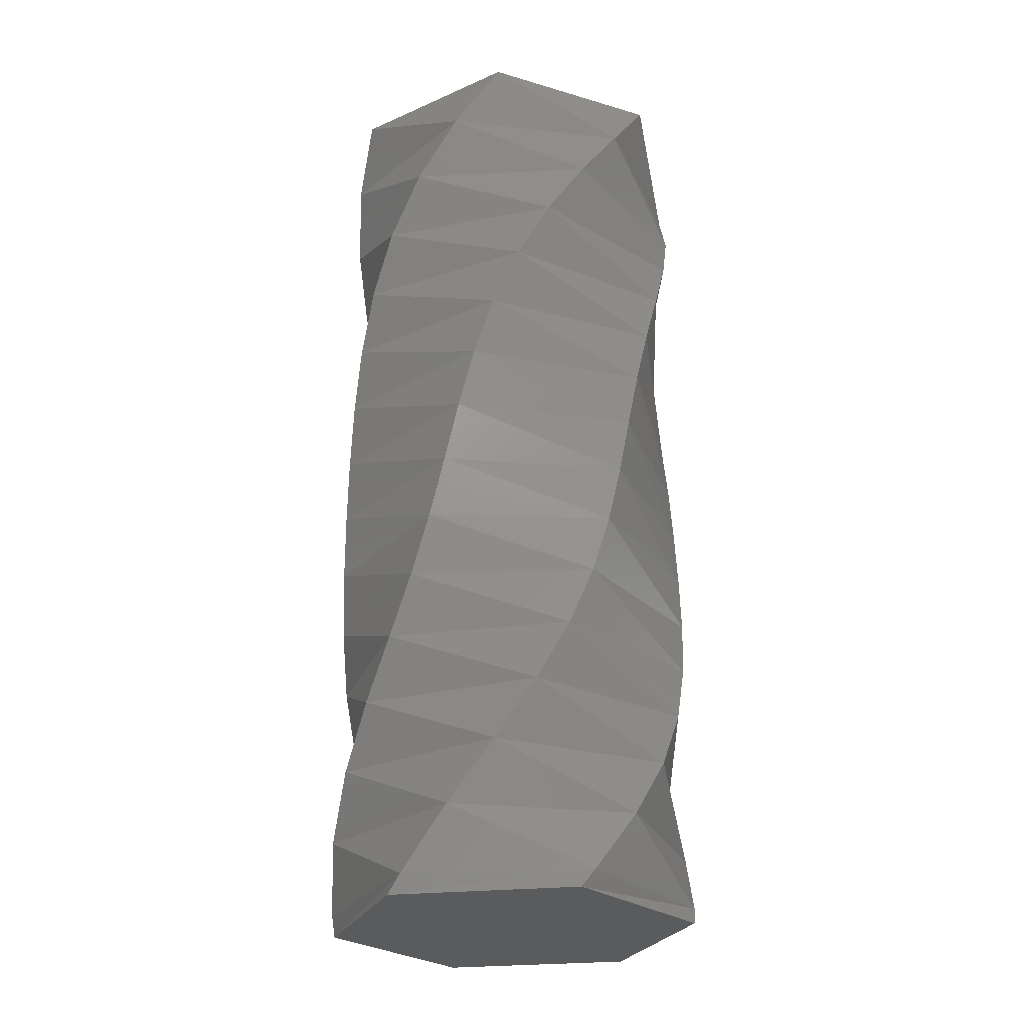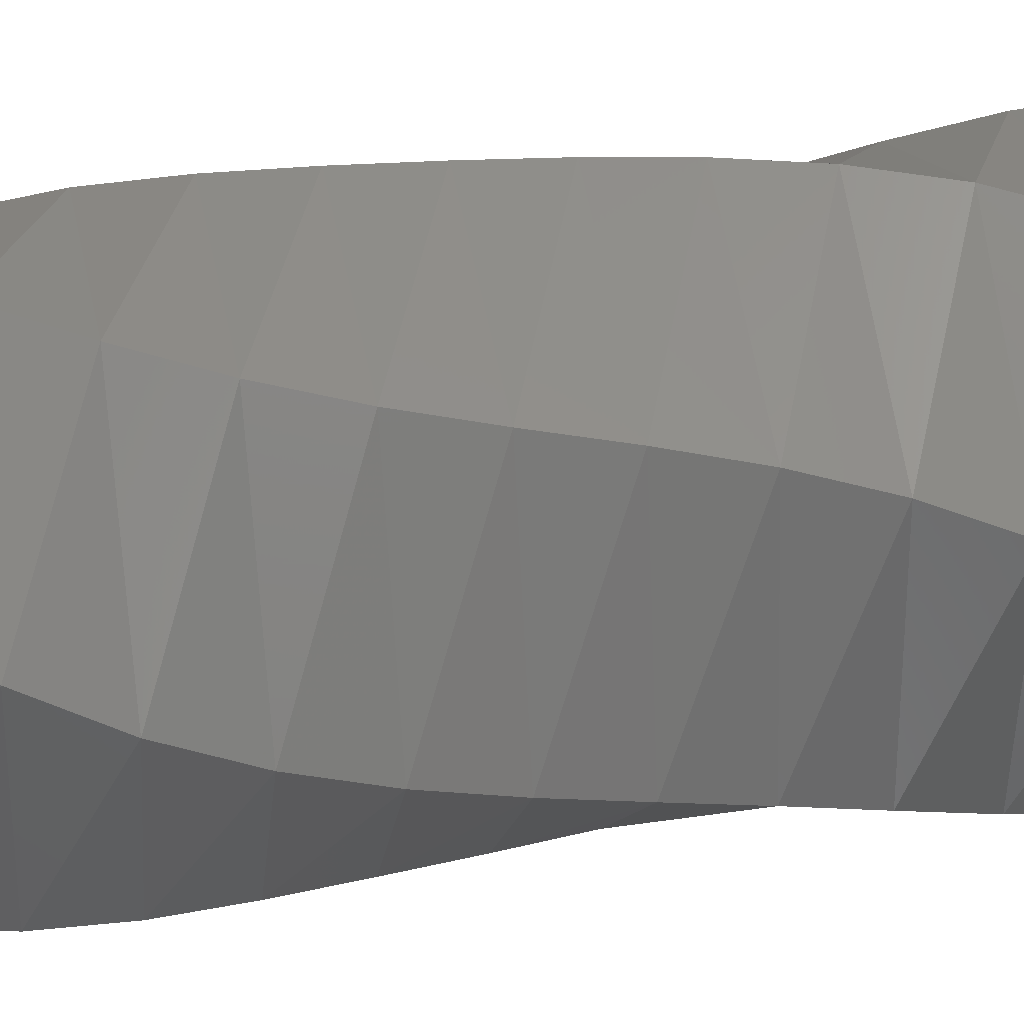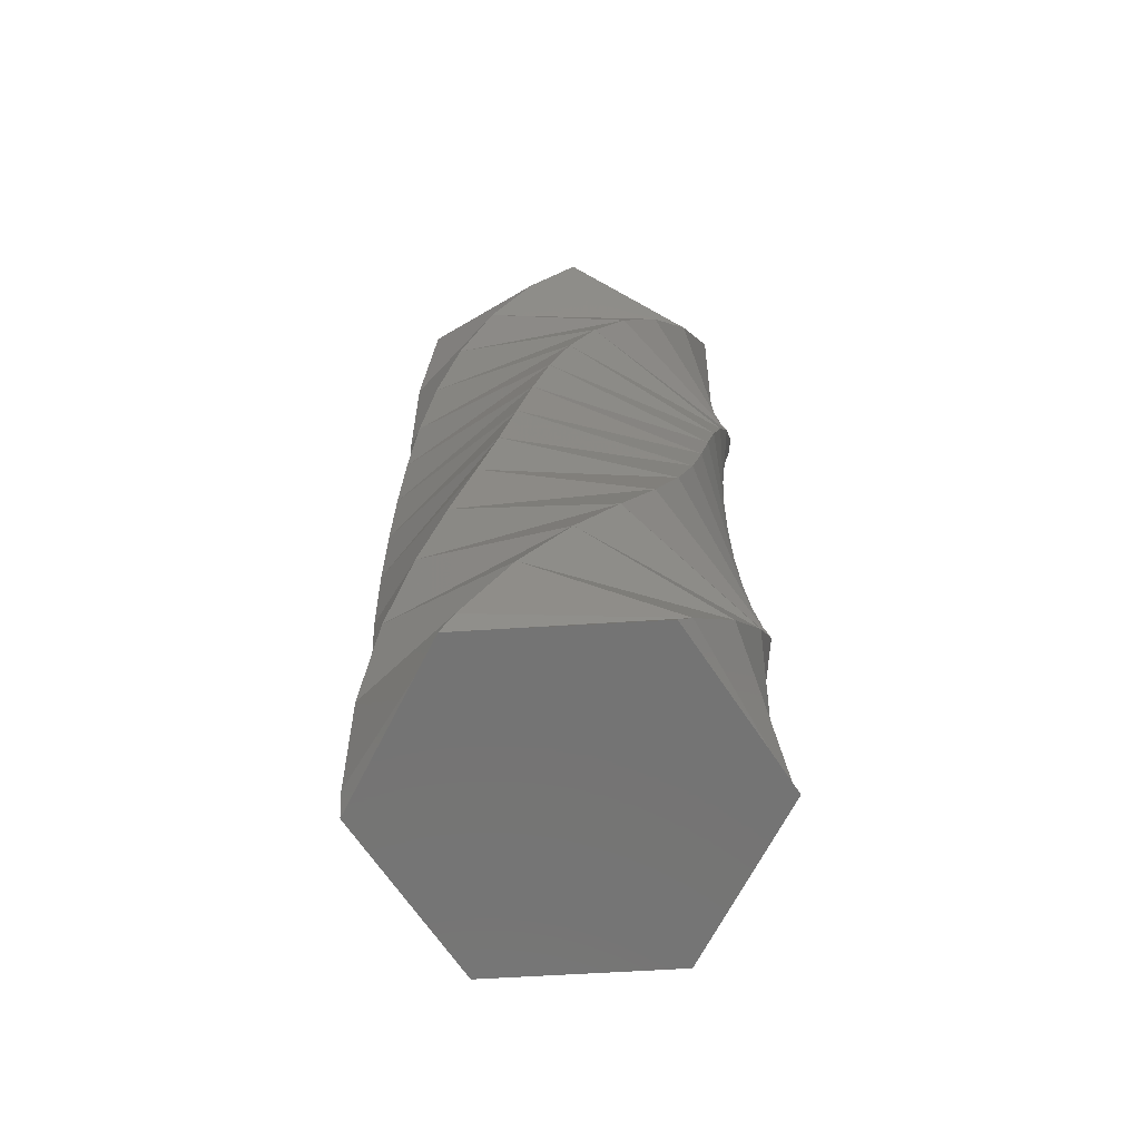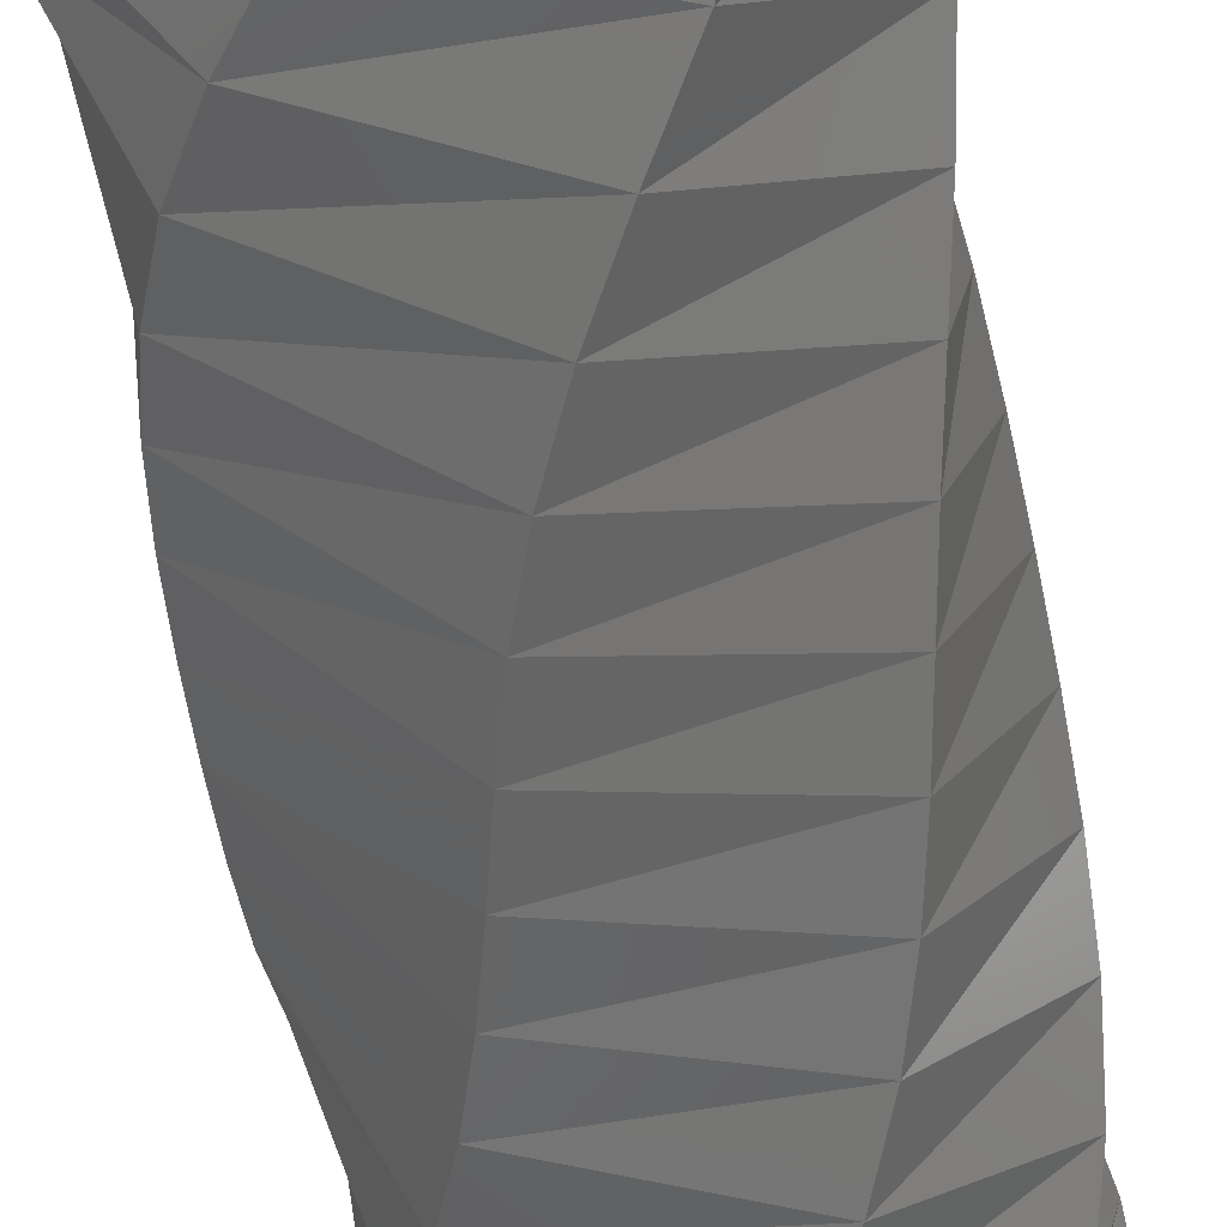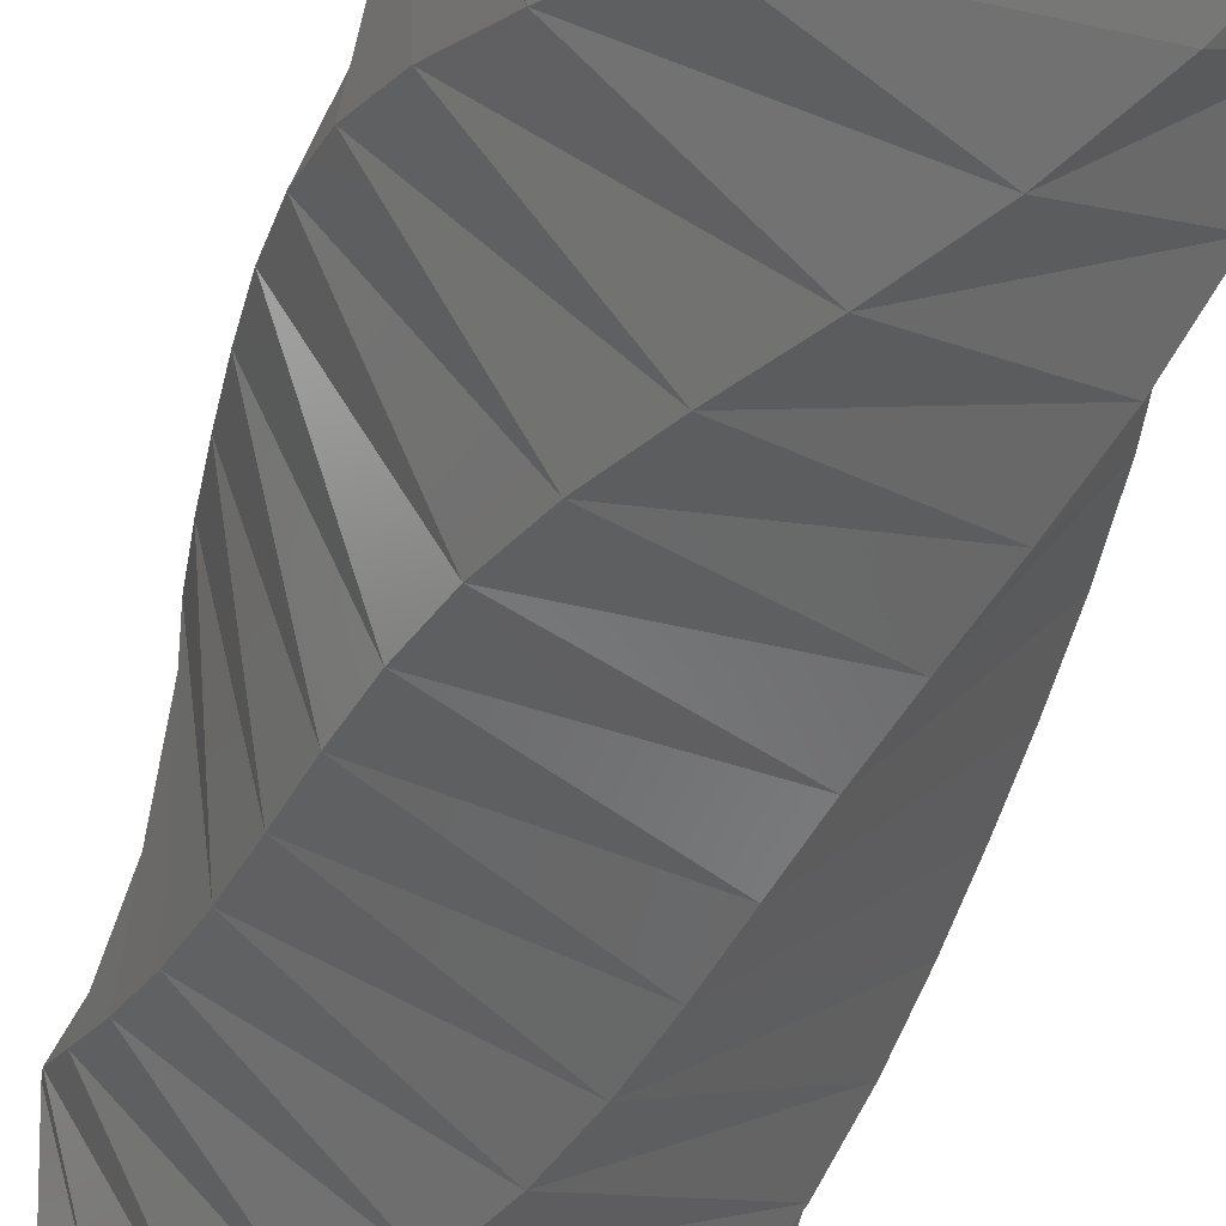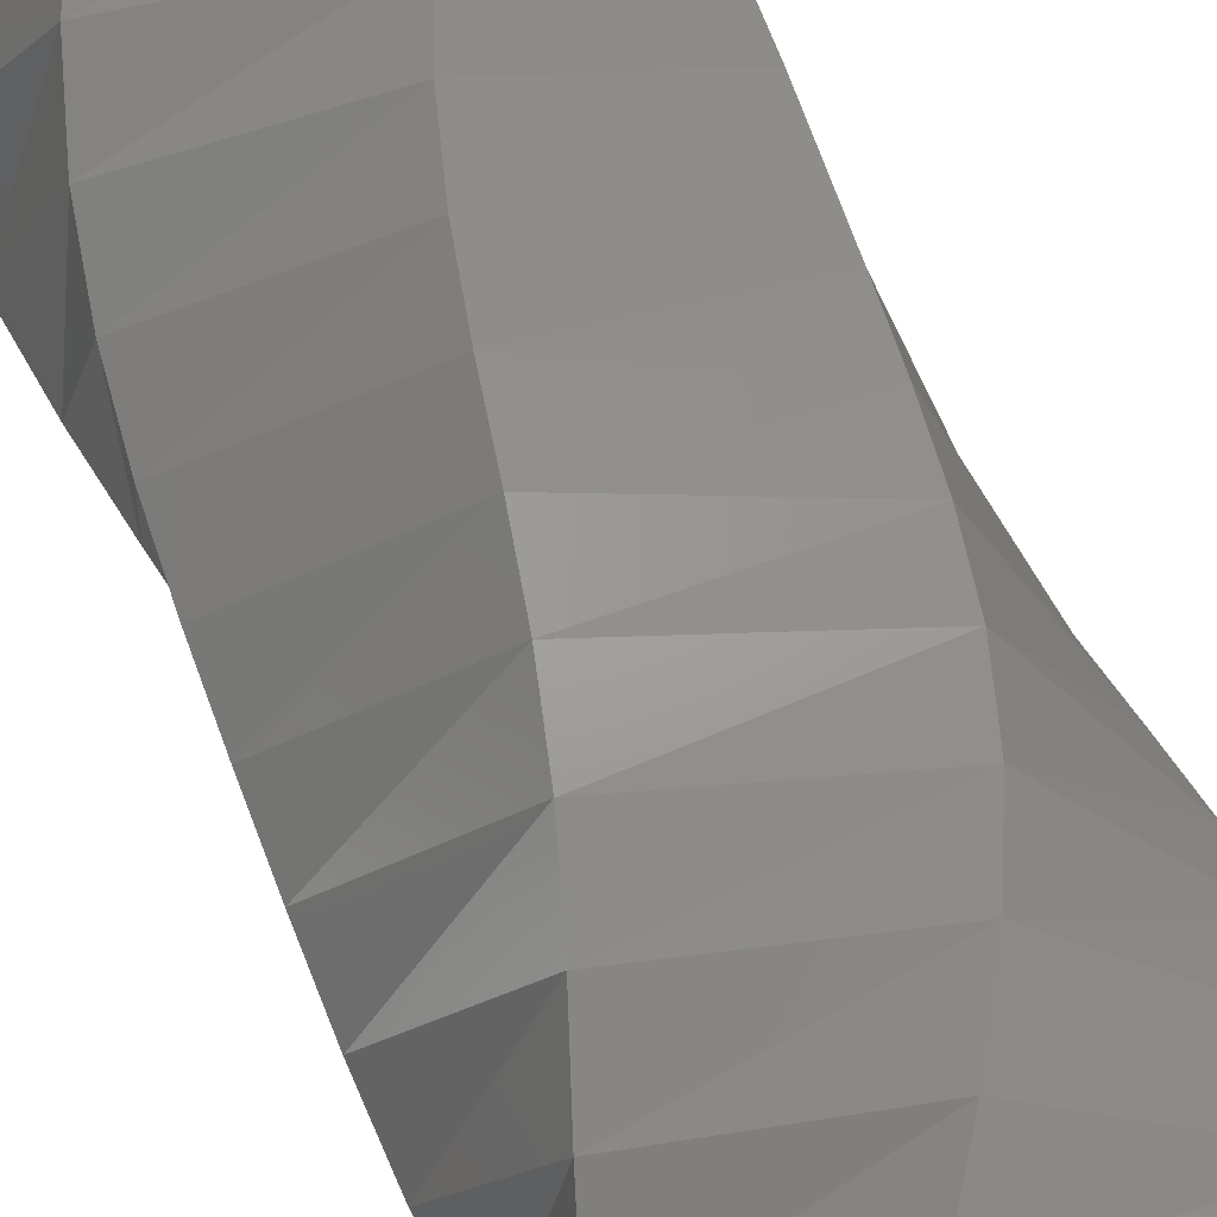
<metadata>
{"format":"stl","ext":"stl","renderer":"f3d","projection":"perspective","resolution":1024,"background":"white","views":[{"elev":-26.0,"azim":-55.1,"up":"+Z"},{"elev":34.7,"azim":-100.0,"up":"+Y"},{"elev":-66.3,"azim":58.8,"up":"+Z"},{"elev":-57.6,"azim":9.3,"up":"+Y"},{"elev":-46.8,"azim":165.6,"up":"+Y"},{"elev":61.9,"azim":155.5,"up":"+Y"}]}
</metadata>
<code>
# stl→obj: 198 verts, 392 faces
v 28.94 7.91 10
v 30 0 0
v 15 25.98 0
v 7.619 29.02 10
v -15 25.98 0
v -21.32 21.11 10
v -30 0 0
v -28.94 -7.91 10
v -15 -25.98 0
v -7.619 -29.02 10
v 15 -25.98 0
v 21.32 -21.11 10
v 26.07 14.85 20
v 0.1776 30 20
v -25.89 15.15 20
v -26.07 -14.85 20
v -0.1776 -30 20
v 25.89 -15.15 20
v 22.17 20.21 30
v -6.424 29.3 30
v -28.59 9.089 30
v -22.17 -20.21 30
v 6.424 -29.3 30
v 28.59 -9.089 30
v 18.08 23.94 40
v -11.69 27.63 40
v -29.77 3.693 40
v -18.08 -23.94 40
v 11.69 -27.63 40
v 29.77 -3.693 40
v 14.43 26.3 50
v -15.57 25.65 50
v -29.99 -0.6588 50
v -14.43 -26.3 50
v 15.57 -25.65 50
v 29.99 0.6588 50
v 11.41 27.74 60
v -18.32 23.76 60
v -29.73 -3.989 60
v -11.41 -27.74 60
v 18.32 -23.76 60
v 29.73 3.989 60
v 8.92 28.64 70
v -20.35 22.05 70
v -29.27 -6.597 70
v -8.92 -28.64 70
v 20.35 -22.05 70
v 29.27 6.597 70
v 6.597 29.27 80
v -22.05 20.35 80
v -28.64 -8.92 80
v -6.597 -29.27 80
v 22.05 -20.35 80
v 28.64 8.92 80
v 3.989 29.73 90
v -23.76 18.32 90
v -27.74 -11.41 90
v -3.989 -29.73 90
v 23.76 -18.32 90
v 27.74 11.41 90
v 0.6588 29.99 100
v -25.65 15.57 100
v -26.3 -14.43 100
v -0.6588 -29.99 100
v 25.65 -15.57 100
v 26.3 14.43 100
v -3.693 29.77 110
v -27.63 11.69 110
v -23.94 -18.08 110
v 3.693 -29.77 110
v 27.63 -11.69 110
v 23.94 18.08 110
v -9.089 28.59 120
v -29.3 6.424 120
v -20.21 -22.17 120
v 9.089 -28.59 120
v 29.3 -6.424 120
v 20.21 22.17 120
v -15.15 25.89 130
v -30 -0.1776 130
v -14.85 -26.07 130
v 15.15 -25.89 130
v 30 0.1776 130
v 14.85 26.07 130
v -21.11 21.32 140
v -29.02 -7.619 140
v -7.91 -28.94 140
v 21.11 -21.32 140
v 29.02 7.619 140
v 7.91 28.94 140
v -25.98 15 150
v -25.98 -15 150
v 0 -30 150
v 25.98 -15 150
v 25.98 15 150
v 0 30 150
v 13.5 23.38 0
v 13.5 -23.38 0
v 27 0 0
v -13.5 23.38 0
v -13.5 -23.38 0
v -27 0 0
v 23.38 13.5 150
v 0 27 150
v -23.38 13.5 150
v -23.38 -13.5 150
v 23.38 -13.5 150
v 0 -27 150
v 26.04 7.119 10
v 6.857 26.11 10
v -19.19 19 10
v -26.04 -7.119 10
v -6.857 -26.11 10
v 19.19 -19 10
v 23.46 13.36 20
v 0.1598 27 20
v -23.3 13.64 20
v -23.46 -13.36 20
v -0.1598 -27 20
v 23.3 -13.64 20
v 19.95 18.19 30
v -5.781 26.37 30
v -25.73 8.18 30
v -19.95 -18.19 30
v 5.781 -26.37 30
v 25.73 -8.18 30
v 16.28 21.54 40
v -10.52 24.87 40
v -26.79 3.324 40
v -16.28 -21.54 40
v 10.52 -24.87 40
v 26.79 -3.324 40
v 12.98 23.67 50
v -14.01 23.08 50
v -26.99 -0.5929 50
v -12.98 -23.67 50
v 14.01 -23.08 50
v 26.99 0.5929 50
v 10.27 24.97 60
v -16.49 21.38 60
v -26.76 -3.59 60
v -10.27 -24.97 60
v 16.49 -21.38 60
v 26.76 3.59 60
v 8.028 25.78 70
v -18.31 19.84 70
v -26.34 -5.937 70
v -8.028 -25.78 70
v 18.31 -19.84 70
v 26.34 5.937 70
v 5.937 26.34 80
v -19.84 18.31 80
v -25.78 -8.028 80
v -5.937 -26.34 80
v 19.84 -18.31 80
v 25.78 8.028 80
v 3.59 26.76 90
v -21.38 16.49 90
v -24.97 -10.27 90
v -3.59 -26.76 90
v 21.38 -16.49 90
v 24.97 10.27 90
v 0.5929 26.99 100
v -23.08 14.01 100
v -23.67 -12.98 100
v -0.5929 -26.99 100
v 23.08 -14.01 100
v 23.67 12.98 100
v -3.324 26.79 110
v -24.87 10.52 110
v -21.54 -16.28 110
v 3.324 -26.79 110
v 24.87 -10.52 110
v 21.54 16.28 110
v -8.18 25.73 120
v -26.37 5.781 120
v -18.19 -19.95 120
v 8.18 -25.73 120
v 26.37 -5.781 120
v 18.19 19.95 120
v -13.64 23.3 130
v -27 -0.1598 130
v -13.36 -23.46 130
v 13.64 -23.3 130
v 27 0.1598 130
v 13.36 23.46 130
v -19 19.19 140
v -26.11 -6.857 140
v -7.119 -26.04 140
v 19 -19.19 140
v 26.11 6.857 140
v 7.119 26.04 140
v 29.9 -2.421 -3
v 17.05 24.69 -3
v -12.85 27.11 -3
v -29.9 2.421 -3
v -17.05 -24.69 -3
v 12.85 -27.11 -3
f 1 2 3
f 1 3 4
f 4 3 5
f 4 5 6
f 6 5 7
f 8 6 7
f 9 8 7
f 9 10 8
f 11 10 9
f 11 12 10
f 2 12 11
f 2 1 12
f 13 1 4
f 13 4 14
f 14 4 6
f 14 6 15
f 15 6 8
f 16 15 8
f 10 16 8
f 10 17 16
f 12 17 10
f 12 18 17
f 1 18 12
f 1 13 18
f 19 13 14
f 19 14 20
f 20 14 15
f 20 15 21
f 15 16 21
f 16 22 21
f 17 22 16
f 17 23 22
f 18 23 17
f 18 24 23
f 13 24 18
f 24 13 19
f 25 19 20
f 25 20 26
f 26 20 21
f 26 21 27
f 21 22 27
f 22 28 27
f 23 28 22
f 23 29 28
f 24 29 23
f 24 30 29
f 30 24 19
f 30 19 25
f 31 25 26
f 31 26 32
f 32 26 27
f 32 27 33
f 27 28 33
f 28 34 33
f 29 34 28
f 29 35 34
f 30 35 29
f 30 36 35
f 36 30 25
f 36 25 31
f 37 31 32
f 37 32 38
f 38 32 33
f 39 38 33
f 34 39 33
f 34 40 39
f 35 40 34
f 35 41 40
f 36 41 35
f 36 42 41
f 42 36 31
f 42 31 37
f 43 37 38
f 43 38 44
f 44 38 39
f 45 44 39
f 40 45 39
f 40 46 45
f 41 46 40
f 41 47 46
f 42 47 41
f 42 48 47
f 48 42 37
f 48 37 43
f 49 43 44
f 49 44 50
f 50 44 45
f 51 50 45
f 46 51 45
f 46 52 51
f 47 52 46
f 47 53 52
f 48 53 47
f 48 54 53
f 54 48 43
f 54 43 49
f 55 49 50
f 55 50 56
f 56 50 51
f 57 56 51
f 52 57 51
f 52 58 57
f 53 58 52
f 53 59 58
f 54 59 53
f 54 60 59
f 60 54 49
f 60 49 55
f 61 55 56
f 61 56 62
f 62 56 57
f 63 62 57
f 58 63 57
f 58 64 63
f 59 64 58
f 59 65 64
f 60 65 59
f 60 66 65
f 66 60 55
f 66 55 61
f 67 61 62
f 67 62 68
f 62 63 68
f 63 69 68
f 64 69 63
f 64 70 69
f 65 70 64
f 65 71 70
f 66 71 65
f 71 66 72
f 72 66 61
f 72 61 67
f 73 67 68
f 73 68 74
f 68 69 74
f 69 75 74
f 70 75 69
f 70 76 75
f 71 76 70
f 71 77 76
f 77 71 72
f 77 72 78
f 78 72 67
f 78 67 73
f 79 73 74
f 79 74 80
f 74 75 80
f 75 81 80
f 76 81 75
f 76 82 81
f 77 82 76
f 77 83 82
f 83 77 78
f 83 78 84
f 84 78 73
f 84 73 79
f 85 79 80
f 86 85 80
f 81 86 80
f 81 87 86
f 82 87 81
f 82 88 87
f 83 88 82
f 83 89 88
f 89 83 84
f 89 84 90
f 90 84 79
f 90 79 85
f 91 85 86
f 92 91 86
f 87 92 86
f 87 93 92
f 88 93 87
f 88 94 93
f 89 94 88
f 89 95 94
f 95 89 90
f 95 90 96
f 96 90 85
f 96 85 91
f 97 98 99
f 100 98 97
f 100 101 98
f 101 100 102
f 95 103 94
f 96 103 95
f 96 104 103
f 96 105 104
f 105 91 106
f 91 105 96
f 107 94 103
f 108 94 107
f 108 93 94
f 106 93 108
f 106 92 93
f 92 106 91
f 109 97 99
f 109 110 97
f 110 100 97
f 110 111 100
f 111 102 100
f 112 102 111
f 101 102 112
f 101 112 113
f 98 101 113
f 98 113 114
f 99 98 114
f 99 114 109
f 115 110 109
f 115 116 110
f 116 111 110
f 116 117 111
f 117 112 111
f 118 112 117
f 113 112 118
f 113 118 119
f 114 113 119
f 114 119 120
f 109 114 120
f 109 120 115
f 121 116 115
f 121 122 116
f 122 117 116
f 122 123 117
f 117 123 118
f 118 123 124
f 119 118 124
f 119 124 125
f 120 119 125
f 120 125 126
f 115 120 126
f 126 121 115
f 127 122 121
f 127 128 122
f 128 123 122
f 128 129 123
f 123 129 124
f 124 129 130
f 125 124 130
f 125 130 131
f 126 125 131
f 126 131 132
f 132 121 126
f 132 127 121
f 133 128 127
f 133 134 128
f 134 129 128
f 134 135 129
f 129 135 130
f 130 135 136
f 131 130 136
f 131 136 137
f 132 131 137
f 132 137 138
f 138 127 132
f 138 133 127
f 139 134 133
f 139 140 134
f 140 135 134
f 141 135 140
f 136 135 141
f 136 141 142
f 137 136 142
f 137 142 143
f 138 137 143
f 138 143 144
f 144 133 138
f 144 139 133
f 145 140 139
f 145 146 140
f 146 141 140
f 147 141 146
f 142 141 147
f 142 147 148
f 143 142 148
f 143 148 149
f 144 143 149
f 144 149 150
f 150 139 144
f 150 145 139
f 151 146 145
f 151 152 146
f 152 147 146
f 153 147 152
f 148 147 153
f 148 153 154
f 149 148 154
f 149 154 155
f 150 149 155
f 150 155 156
f 156 145 150
f 156 151 145
f 157 152 151
f 157 158 152
f 158 153 152
f 159 153 158
f 154 153 159
f 154 159 160
f 155 154 160
f 155 160 161
f 156 155 161
f 156 161 162
f 162 151 156
f 162 157 151
f 163 158 157
f 163 164 158
f 164 159 158
f 165 159 164
f 160 159 165
f 160 165 166
f 161 160 166
f 161 166 167
f 162 161 167
f 162 167 168
f 168 157 162
f 168 163 157
f 169 164 163
f 169 170 164
f 164 170 165
f 165 170 171
f 166 165 171
f 166 171 172
f 167 166 172
f 167 172 173
f 168 167 173
f 173 174 168
f 174 163 168
f 174 169 163
f 175 170 169
f 175 176 170
f 170 176 171
f 171 176 177
f 172 171 177
f 172 177 178
f 173 172 178
f 173 178 179
f 179 174 173
f 179 180 174
f 180 169 174
f 180 175 169
f 181 176 175
f 181 182 176
f 176 182 177
f 177 182 183
f 178 177 183
f 178 183 184
f 179 178 184
f 179 184 185
f 185 180 179
f 185 186 180
f 186 175 180
f 186 181 175
f 187 182 181
f 188 182 187
f 183 182 188
f 183 188 189
f 184 183 189
f 184 189 190
f 185 184 190
f 185 190 191
f 191 186 185
f 191 192 186
f 192 181 186
f 192 187 181
f 105 188 187
f 106 188 105
f 189 188 106
f 189 106 108
f 190 189 108
f 190 108 107
f 191 190 107
f 191 107 103
f 103 192 191
f 103 104 192
f 104 187 192
f 104 105 187
f 2 193 3
f 193 194 3
f 3 194 5
f 194 195 5
f 5 195 7
f 195 196 7
f 196 9 7
f 197 9 196
f 11 9 197
f 198 11 197
f 2 11 198
f 193 2 198
f 198 194 193
f 198 195 194
f 197 195 198
f 195 197 196

</code>
